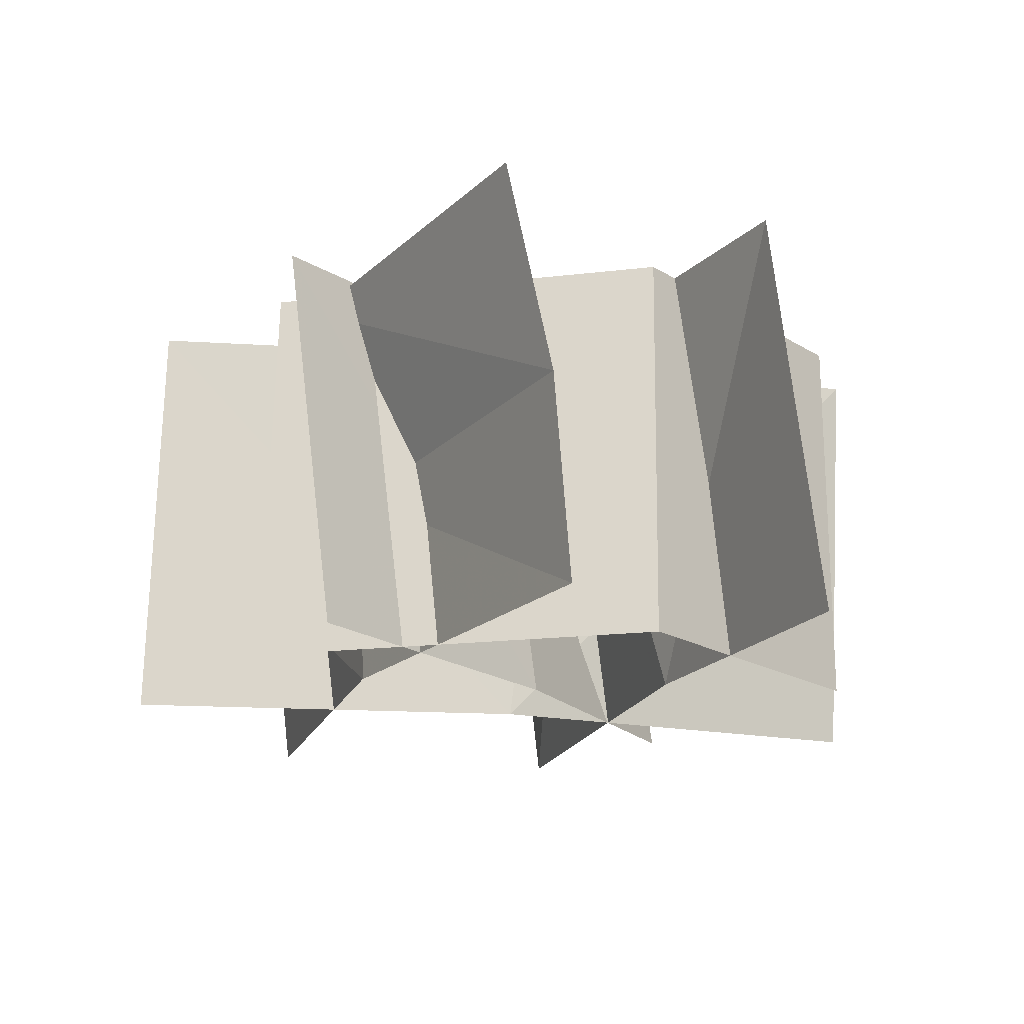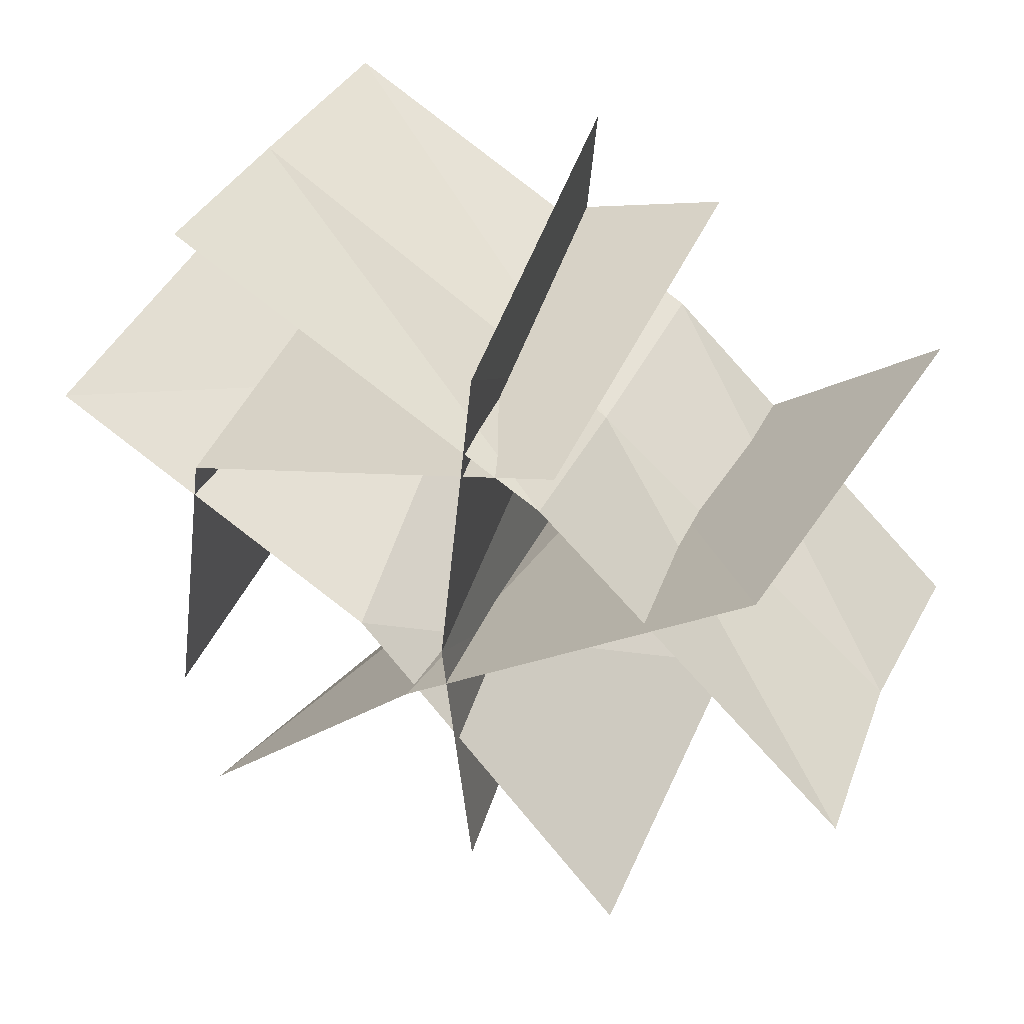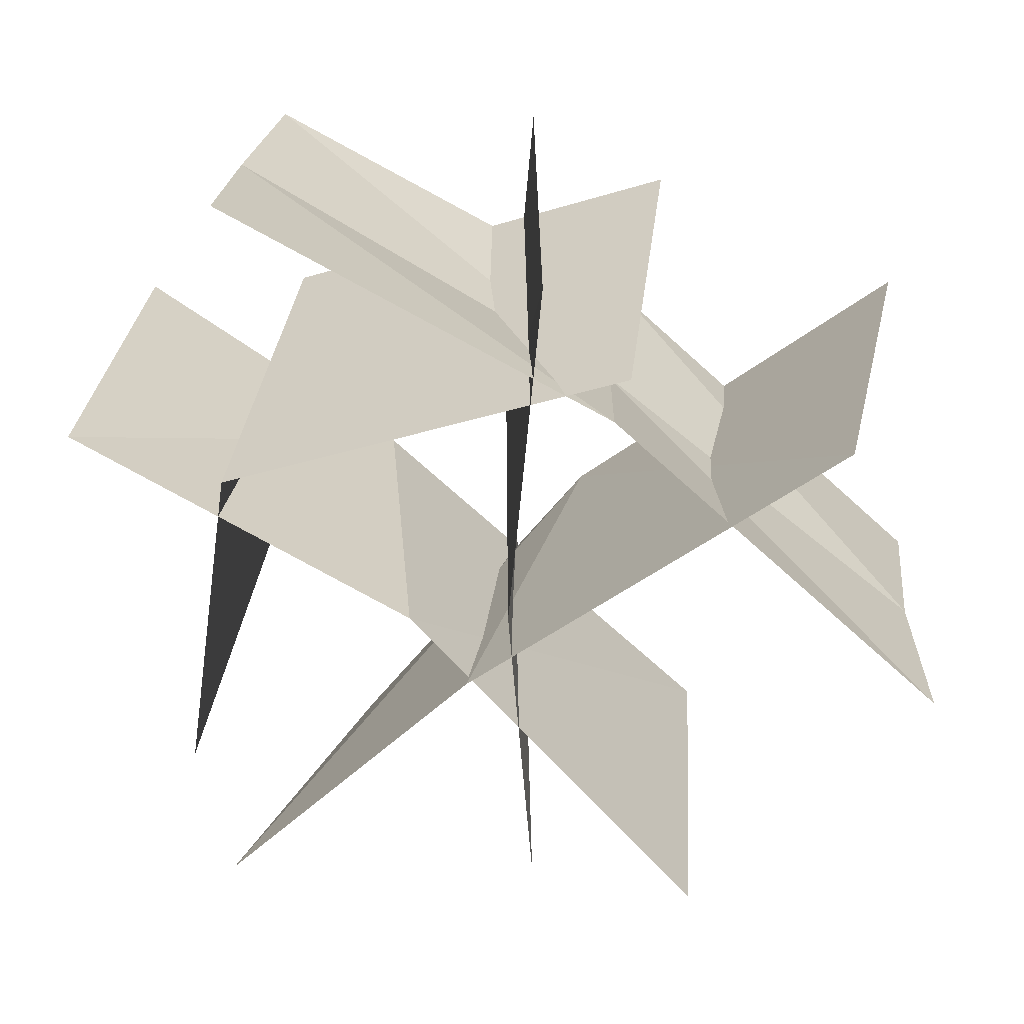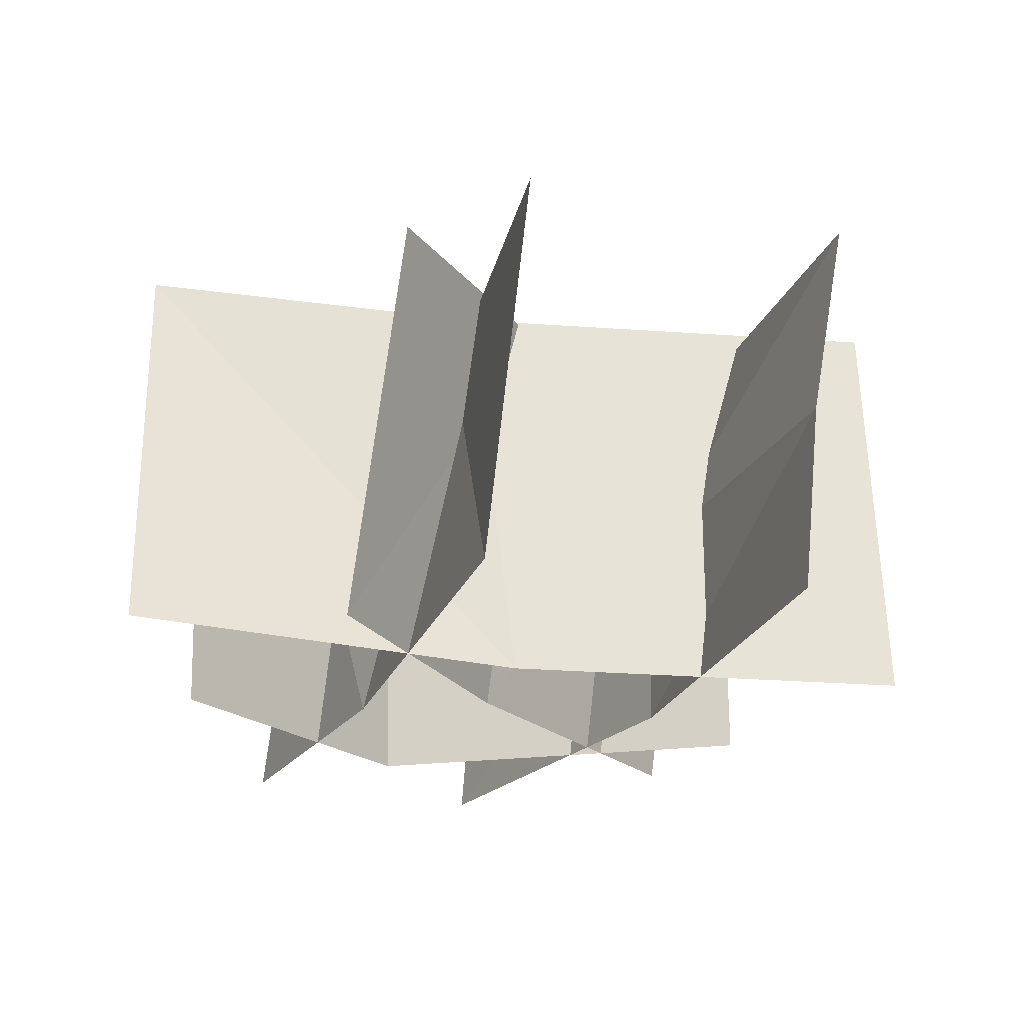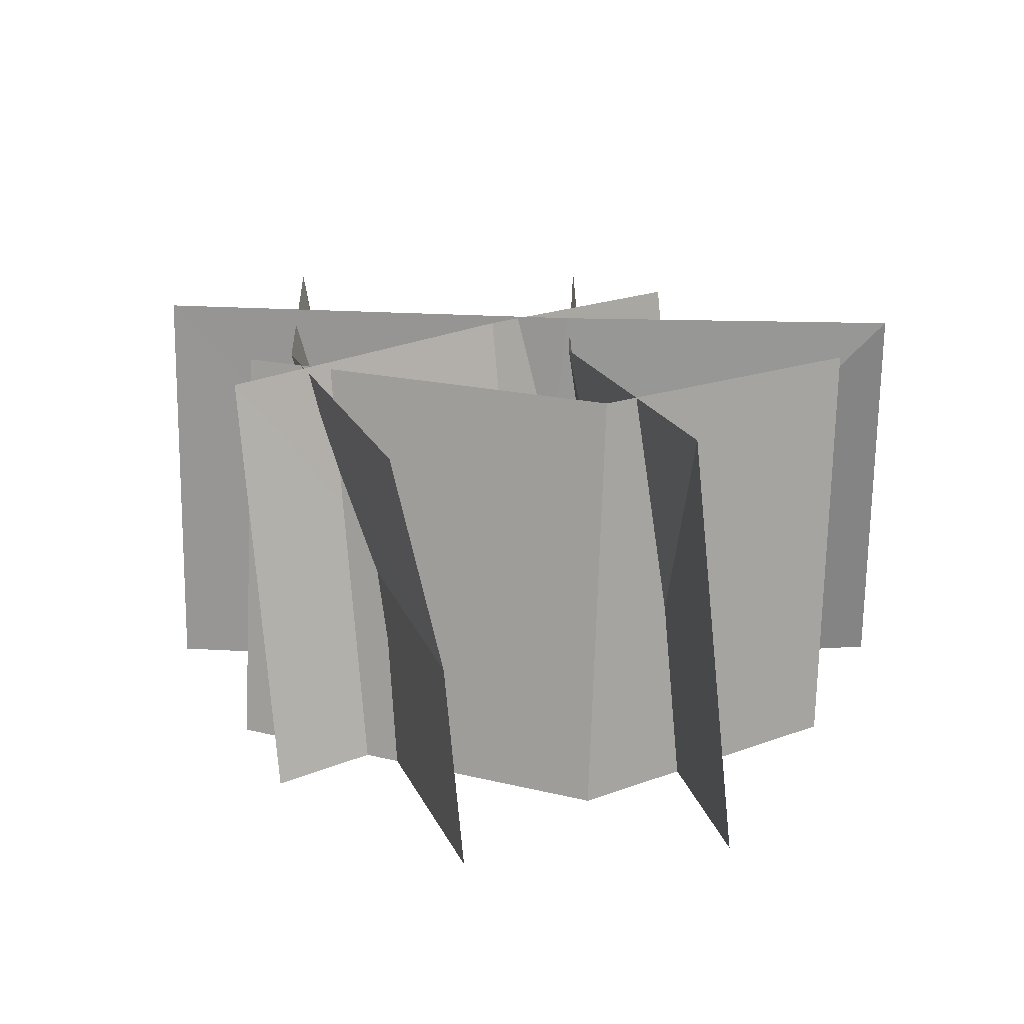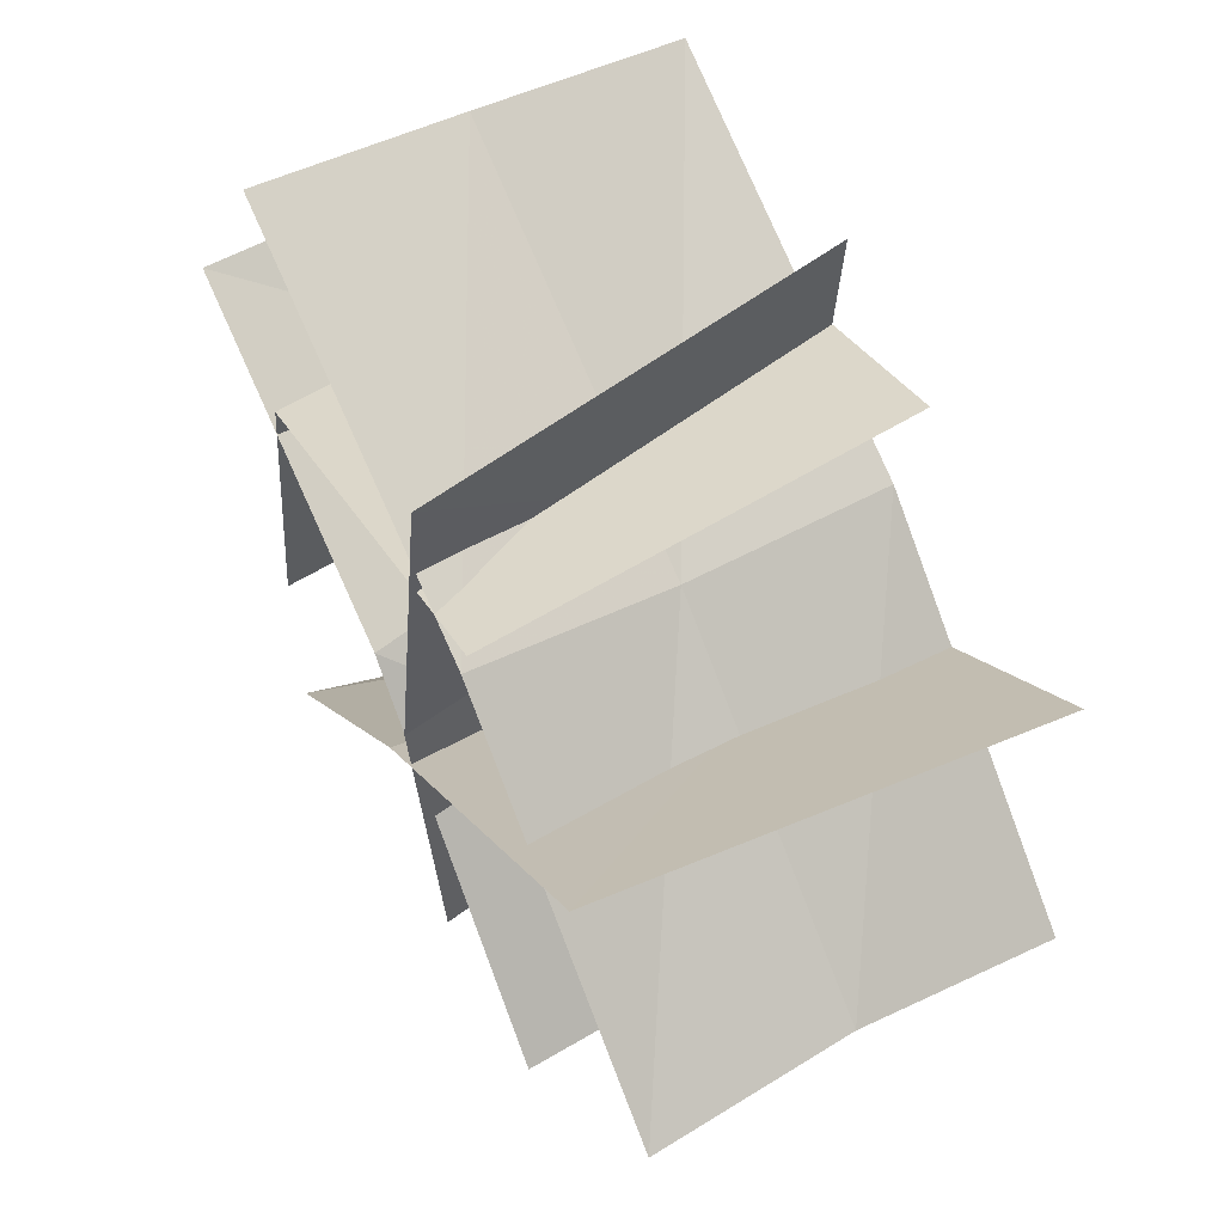
<metadata>
{"format":"obj","ext":"obj","renderer":"f3d","projection":"perspective","resolution":1024,"background":"white","views":[{"elev":-18.6,"azim":32.2,"up":"+Y"},{"elev":41.8,"azim":-153.2,"up":"+Z"},{"elev":28.3,"azim":-170.7,"up":"+Z"},{"elev":-23.9,"azim":-149.1,"up":"+Y"},{"elev":18.0,"azim":45.3,"up":"+Y"},{"elev":55.1,"azim":-117.6,"up":"+Z"}]}
</metadata>
<code>
o Plane
v -2.736 0.008569 -1.156
v 0.1159 0.008569 0.7687
v -2.892 1.734 -0.932
v -0.04023 1.734 0.993
v -1.431 0.008569 -0.01425
v -1.587 1.734 0.21
v -1.571 0.008569 0.5609
v 0.2618 0.008569 -1.343
v -1.648 1.734 0.3923
v 0.1851 1.734 -1.512
v 0.06459 0.008569 -0.01526
v -0.01213 1.734 -0.1839
v -2.592 0.008569 0.1446
v -0.1931 0.008569 -2.321
v -2.504 1.814 0.1872
v 0.03141 1.778 -2.06
v -1.238 0.008569 -0.9375
v -1.013 1.804 -0.9911
v 0.7812 0.008569 -0.1065
v -1.782 0.008569 -2.084
v 0.6126 1.734 -0.02982
v -1.95 1.734 -2.007
v -0.339 0.008569 -0.8206
v -0.768 1.733 -0.7438
v -2.77 0.8629 -1.029
v 0.08177 0.8629 0.8378
v -1.465 0.8629 -0.01532
v -1.003 0.008569 0.817
v -0.9744 0.008569 -1.86
v -1.308 1.744 0.7472
v -1.279 1.747 -1.93
v -0.8811 0.008569 -0.5953
v -1.186 1.805 -0.6651
v -2.736 0.008569 -1.156
v 0.1159 0.008569 0.7687
v -2.892 1.734 -0.932
v -0.04023 1.734 0.993
v -1.431 0.008569 -0.01425
v -1.587 1.734 0.21
v -1.571 0.008569 0.5609
v 0.2618 0.008569 -1.343
v -1.648 1.734 0.3923
v 0.1851 1.734 -1.512
v 0.06459 0.008569 -0.01526
v -0.01213 1.734 -0.1839
v -2.592 0.008569 0.1446
v -0.1931 0.008569 -2.321
v -2.504 1.814 0.1872
v 0.03141 1.778 -2.06
v -1.238 0.008569 -0.9375
v -1.013 1.804 -0.9911
v 0.7812 0.008569 -0.1065
v -1.782 0.008569 -2.084
v 0.6126 1.734 -0.02982
v -1.95 1.734 -2.007
v -0.339 0.008569 -0.8206
v -0.768 1.733 -0.7438
v -2.77 0.8629 -1.029
v 0.08177 0.8629 0.8378
v -1.465 0.8629 -0.01532
v -1.003 0.008569 0.817
v -0.9744 0.008569 -1.86
v -1.308 1.744 0.7472
v -1.279 1.747 -1.93
v -0.8811 0.008569 -0.5953
v -1.186 1.805 -0.6651
f 26 4 6
f 27 6 3
f 8 10 12
f 11 12 9
f 17 14 16
f 17 18 15
f 20 22 24
f 23 24 21
f 5 27 25
f 2 26 27
f 29 31 33
f 32 33 30
f 39 37 59
f 36 39 60
f 45 43 41
f 42 45 44
f 50 51 49
f 48 51 50
f 57 55 53
f 54 57 56
f 58 60 38
f 60 59 35
f 66 64 62
f 63 66 65
f 27 26 6
f 25 27 3
f 11 8 12
f 7 11 9
f 18 17 16
f 13 17 15
f 23 20 24
f 19 23 21
f 1 5 25
f 5 2 27
f 32 29 33
f 28 32 30
f 60 39 59
f 58 36 60
f 44 45 41
f 40 42 44
f 47 50 49
f 46 48 50
f 56 57 53
f 52 54 56
f 34 58 38
f 38 60 35
f 65 66 62
f 61 63 65

</code>
